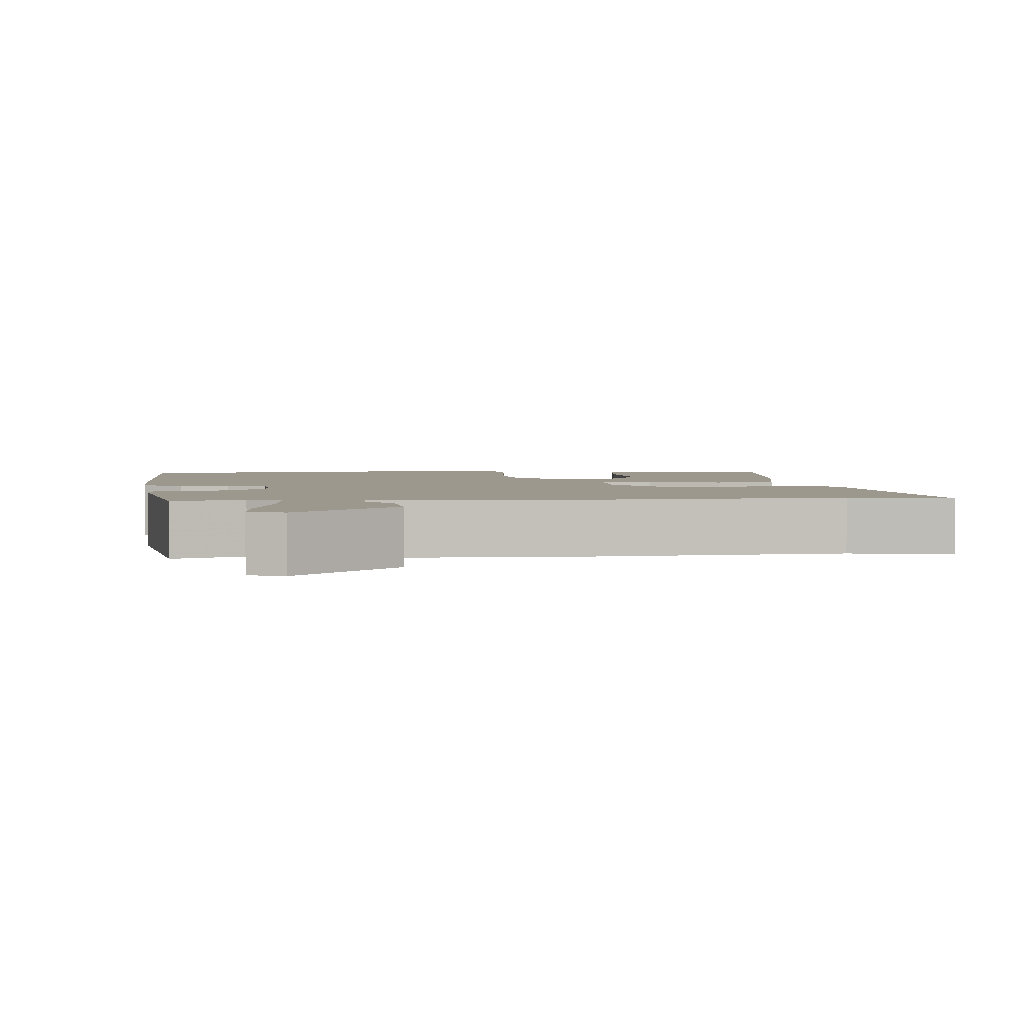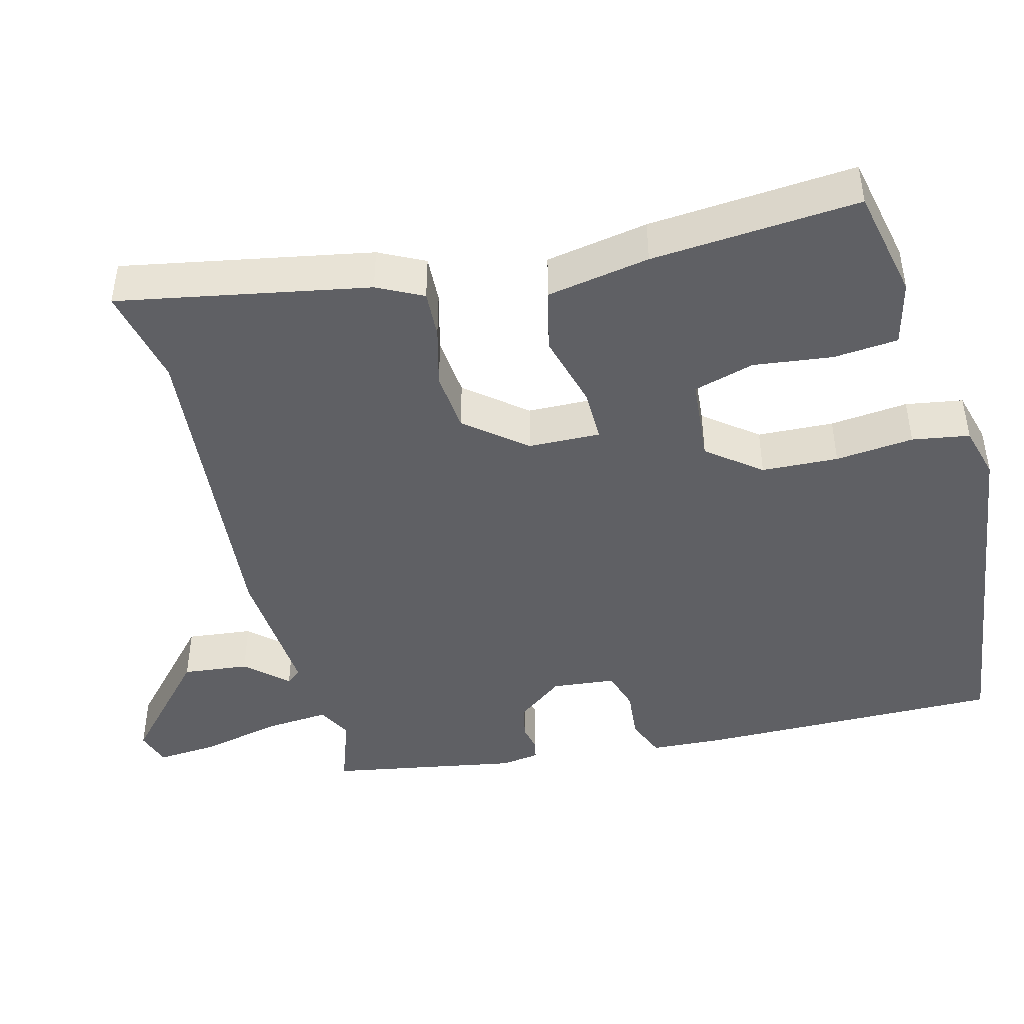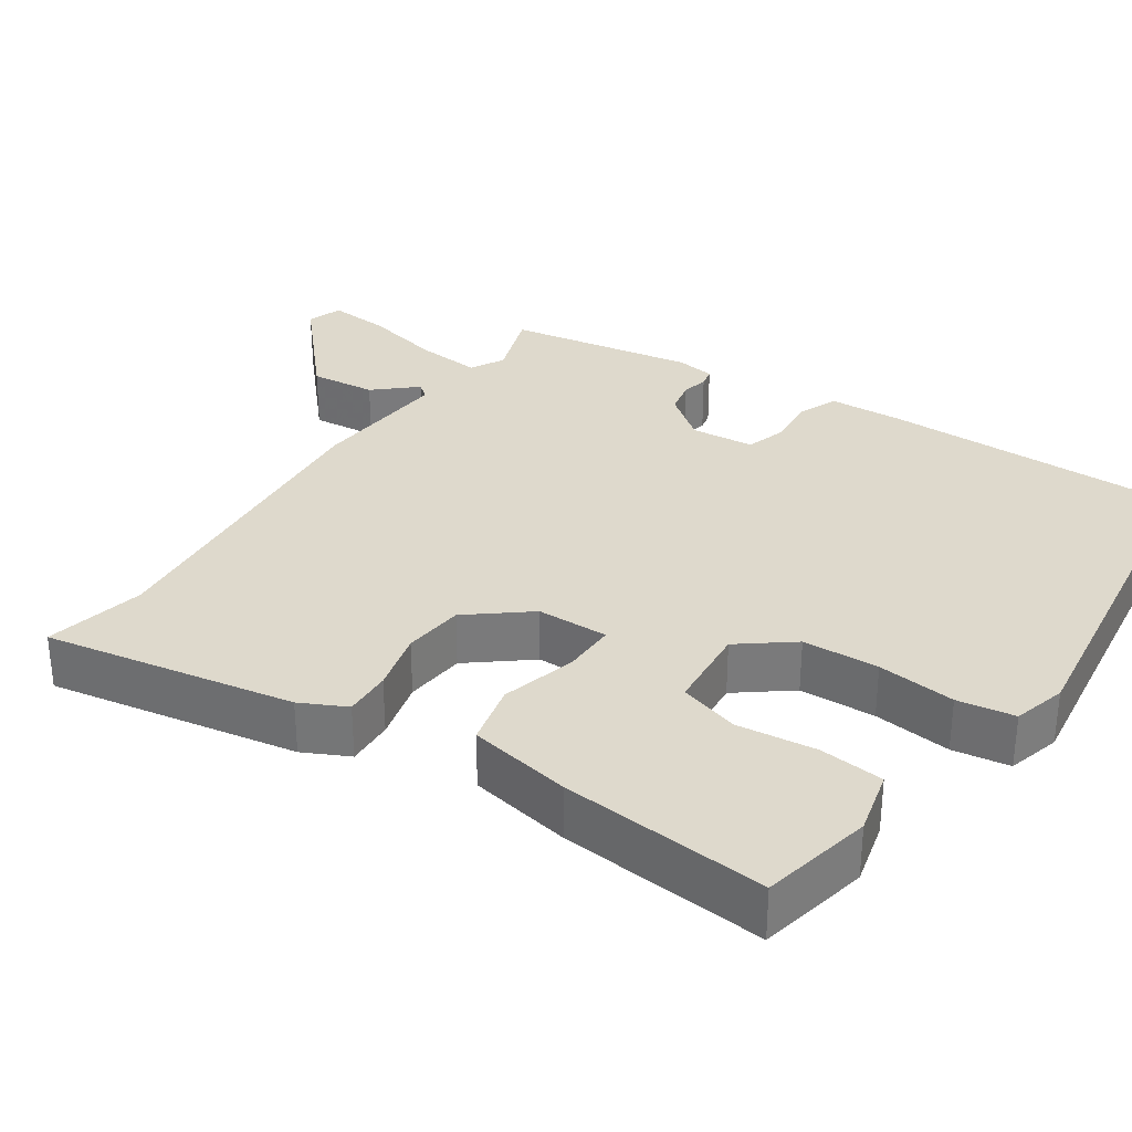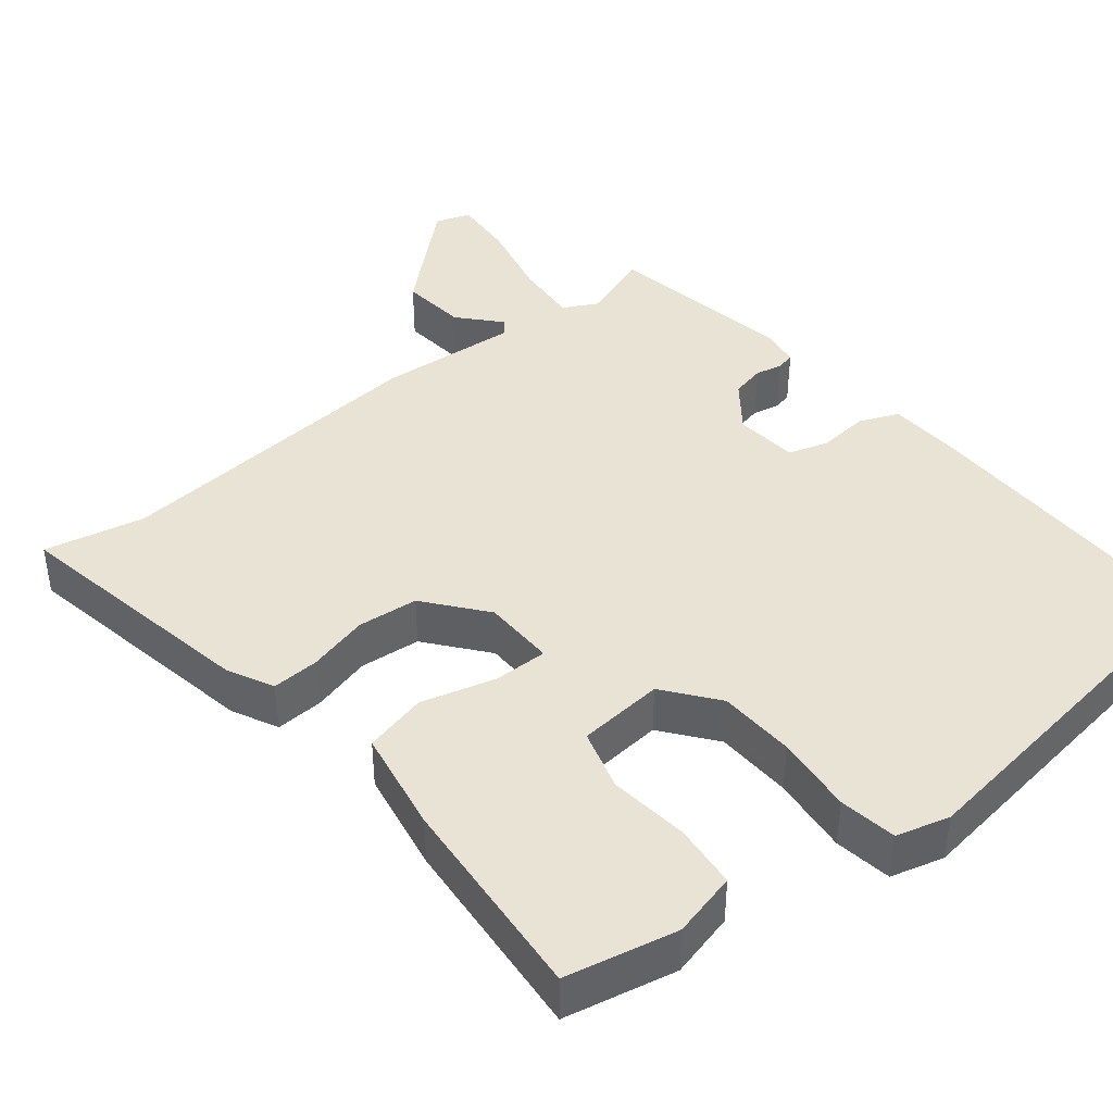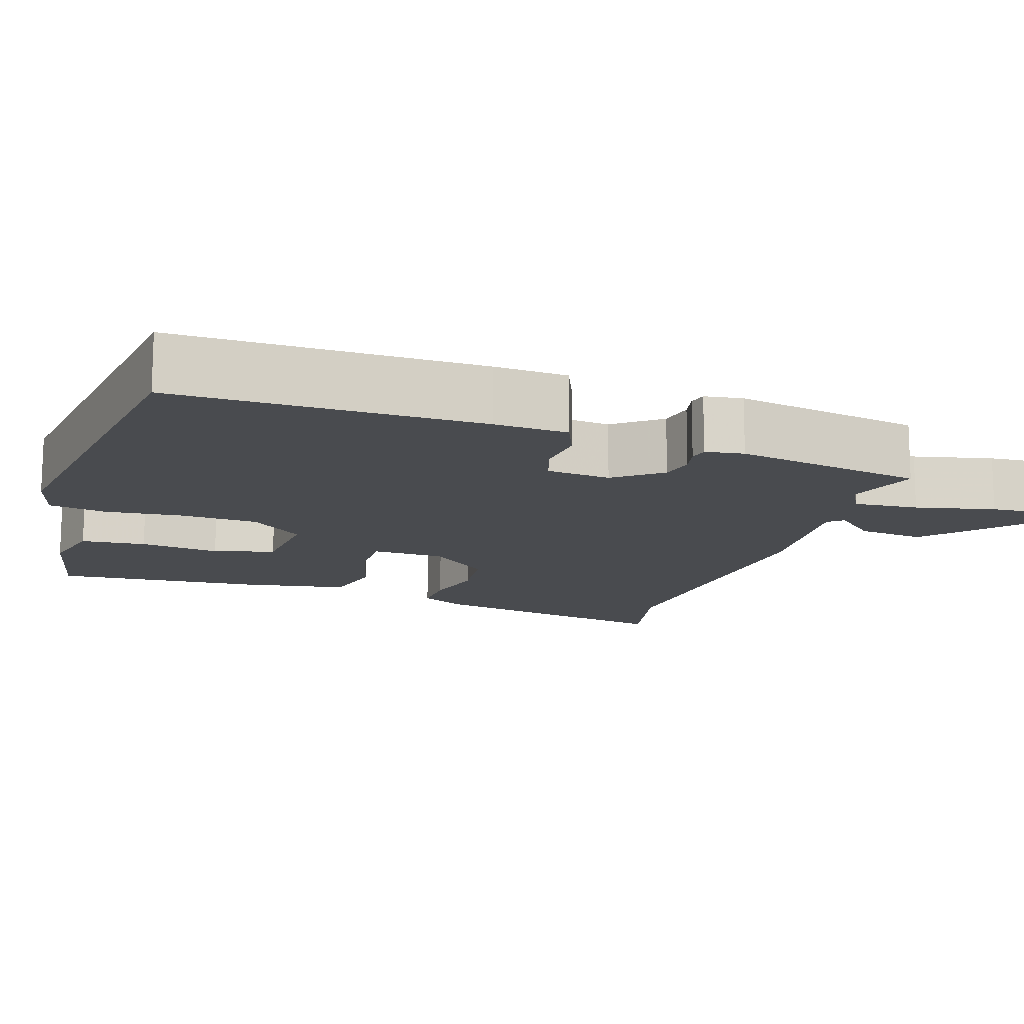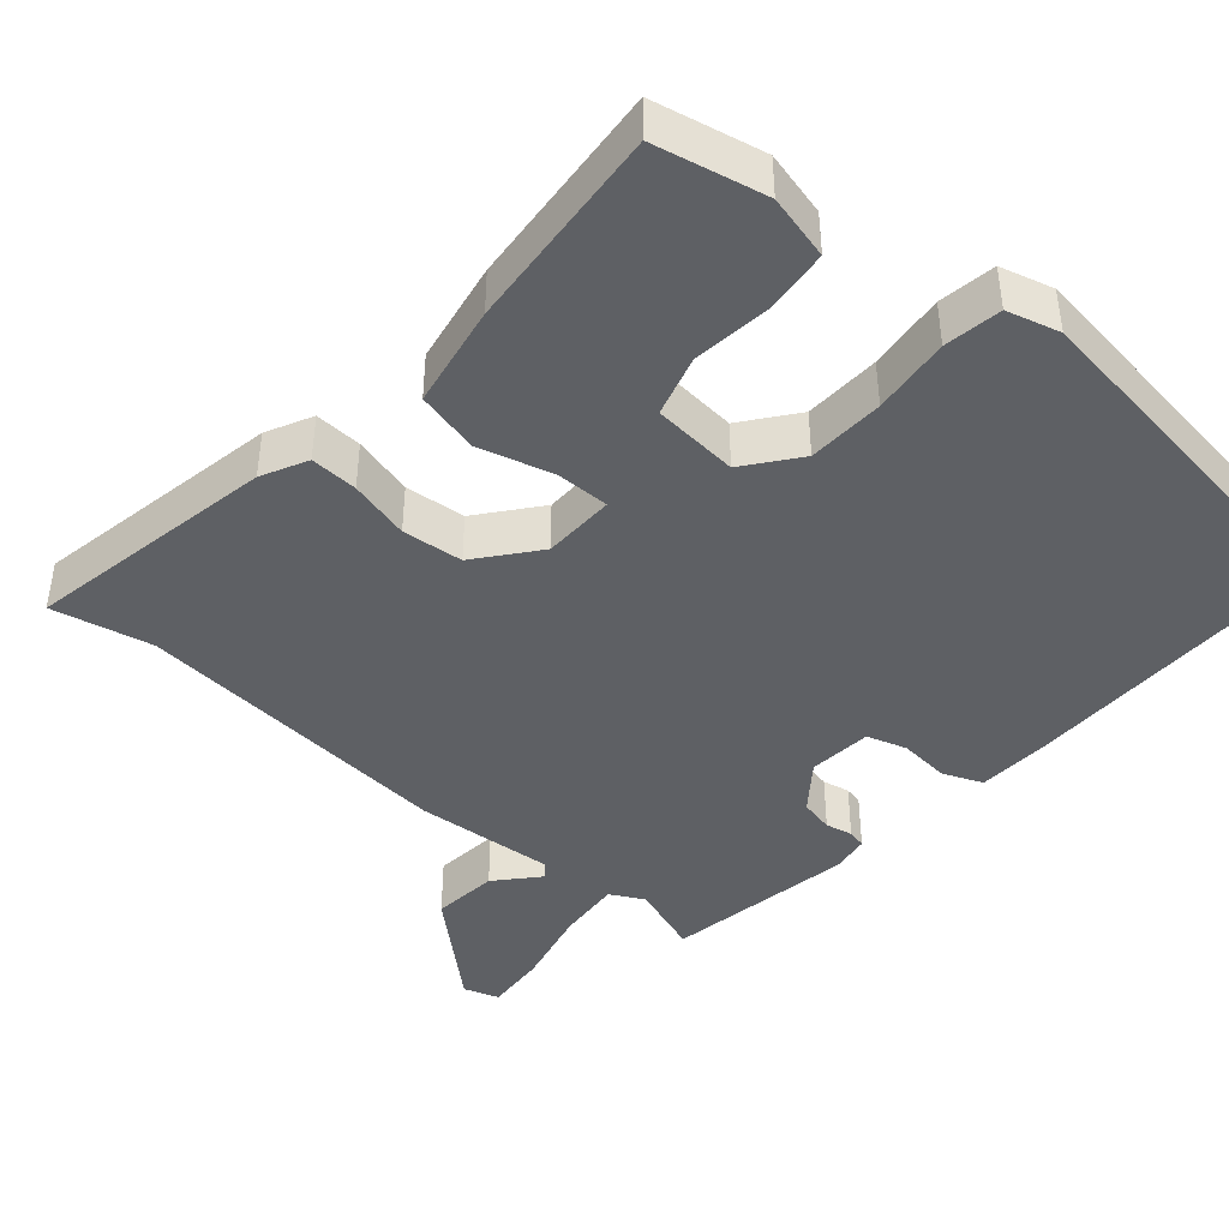
<metadata>
{"format":"obj","ext":"obj","renderer":"f3d","projection":"perspective","resolution":1024,"background":"white","views":[{"elev":3.0,"azim":174.5,"up":"+Y"},{"elev":-45.1,"azim":-76.4,"up":"+Y"},{"elev":32.2,"azim":-56.5,"up":"+Y"},{"elev":42.1,"azim":-39.6,"up":"+Y"},{"elev":-14.2,"azim":71.3,"up":"+Y"},{"elev":-43.1,"azim":-41.6,"up":"+Y"}]}
</metadata>
<code>
v 0.422 0.07 -0.494
v 0.329 0.07 -0.463
v 0.285 0.07 -0.487
v 0.293 0.07 -0.571
v 0.318 0.07 -0.674
v 0.325 0.07 -0.754
v 0.279 0.07 -0.77
v 0.145 0.07 -0.653
v 0.153 0.07 -0.567
v 0.2 0.07 -0.513
v 0.184 0.07 -0.494
v 0.003 0.07 -0.511
v -0.418 0.07 -0.481
v -0.548 0.07 -0.511
v -0.492 0.07 -0.184
v -0.463 0.07 -0.124
v -0.401 0.07 -0.126
v -0.322 0.07 -0.145
v -0.243 0.07 -0.136
v -0.181 0.07 -0.057
v -0.18 0.07 0.037
v -0.25 0.07 0.035
v -0.347 0.07 0.007
v -0.429 0.07 0.025
v -0.455 0.07 0.159
v -0.481 0.07 0.43
v -0.336 0.07 0.463
v -0.251 0.07 0.443
v -0.242 0.07 0.359
v -0.253 0.07 0.255
v -0.229 0.07 0.176
v -0.117 0.07 0.168
v -0.064 0.07 0.238
v -0.061 0.07 0.338
v -0.073 0.07 0.44
v -0.062 0.07 0.515
v 0.007 0.07 0.535
v 0.482 0.07 0.477
v 0.484 0.07 0.08
v 0.48 0.07 -0.015
v 0.429 0.07 -0.037
v 0.363 0.07 -0.032
v 0.311 0.07 -0.049
v 0.304 0.07 -0.132
v 0.351 0.07 -0.192
v 0.395 0.07 -0.201
v 0.43 0.07 -0.193
v 0.454 0.07 -0.198
v 0.462 0.07 -0.248
v 0.422 0 -0.494
v 0.329 0 -0.463
v 0.285 0 -0.487
v 0.293 0 -0.571
v 0.318 0 -0.674
v 0.325 0 -0.754
v 0.279 0 -0.77
v 0.145 0 -0.653
v 0.153 0 -0.567
v 0.2 0 -0.513
v 0.184 0 -0.494
v 0.003 0 -0.511
v -0.418 0 -0.481
v -0.548 0 -0.511
v -0.492 0 -0.184
v -0.463 0 -0.124
v -0.401 0 -0.126
v -0.322 0 -0.145
v -0.243 0 -0.136
v -0.181 0 -0.057
v -0.18 0 0.037
v -0.25 0 0.035
v -0.347 0 0.007
v -0.429 0 0.025
v -0.455 0 0.159
v -0.481 0 0.43
v -0.336 0 0.463
v -0.251 0 0.443
v -0.242 0 0.359
v -0.253 0 0.255
v -0.229 0 0.176
v -0.117 0 0.168
v -0.064 0 0.238
v -0.061 0 0.338
v -0.073 0 0.44
v -0.062 0 0.515
v 0.007 0 0.535
v 0.482 0 0.477
v 0.484 0 0.08
v 0.48 0 -0.015
v 0.429 0 -0.037
v 0.363 0 -0.032
v 0.311 0 -0.049
v 0.304 0 -0.132
v 0.351 0 -0.192
v 0.395 0 -0.201
v 0.43 0 -0.193
v 0.454 0 -0.198
v 0.462 0 -0.248
f 46 47 48 49
f 45 46 49 1
f 44 45 1 2
f 39 40 41 42
f 39 42 43
f 38 39 43
f 37 38 43
f 34 35 36 37
f 33 34 37 43
f 32 33 43 44
f 27 28 29 30
f 27 30 31
f 26 27 31
f 25 26 31
f 22 23 24 25
f 21 22 25 31
f 15 16 17 18
f 13 14 15 18
f 11 12 13 18
f 11 18 19
f 7 8 9 10
f 5 6 7 10
f 4 5 10
f 3 4 10 11
f 21 31 32 44
f 20 21 44 2
f 11 19 20
f 2 3 11 20
f 98 97 96 95
f 50 98 95 94
f 51 50 94 93
f 91 90 89 88
f 92 91 88
f 92 88 87
f 92 87 86
f 86 85 84 83
f 92 86 83 82
f 93 92 82 81
f 79 78 77 76
f 80 79 76
f 80 76 75
f 80 75 74
f 74 73 72 71
f 80 74 71 70
f 67 66 65 64
f 67 64 63 62
f 67 62 61 60
f 68 67 60
f 59 58 57 56
f 59 56 55 54
f 59 54 53
f 60 59 53 52
f 93 81 80 70
f 51 93 70 69
f 69 68 60
f 69 60 52 51
f 1 50 51 2
f 2 51 52 3
f 3 52 53 4
f 4 53 54 5
f 5 54 55 6
f 6 55 56 7
f 7 56 57 8
f 8 57 58 9
f 9 58 59 10
f 10 59 60 11
f 11 60 61 12
f 12 61 62 13
f 13 62 63 14
f 14 63 64 15
f 15 64 65 16
f 16 65 66 17
f 17 66 67 18
f 18 67 68 19
f 19 68 69 20
f 20 69 70 21
f 21 70 71 22
f 22 71 72 23
f 23 72 73 24
f 24 73 74 25
f 25 74 75 26
f 26 75 76 27
f 27 76 77 28
f 28 77 78 29
f 29 78 79 30
f 30 79 80 31
f 31 80 81 32
f 32 81 82 33
f 33 82 83 34
f 34 83 84 35
f 35 84 85 36
f 36 85 86 37
f 37 86 87 38
f 38 87 88 39
f 39 88 89 40
f 40 89 90 41
f 41 90 91 42
f 42 91 92 43
f 43 92 93 44
f 44 93 94 45
f 45 94 95 46
f 46 95 96 47
f 47 96 97 48
f 48 97 98 49
f 49 98 50 1

</code>
